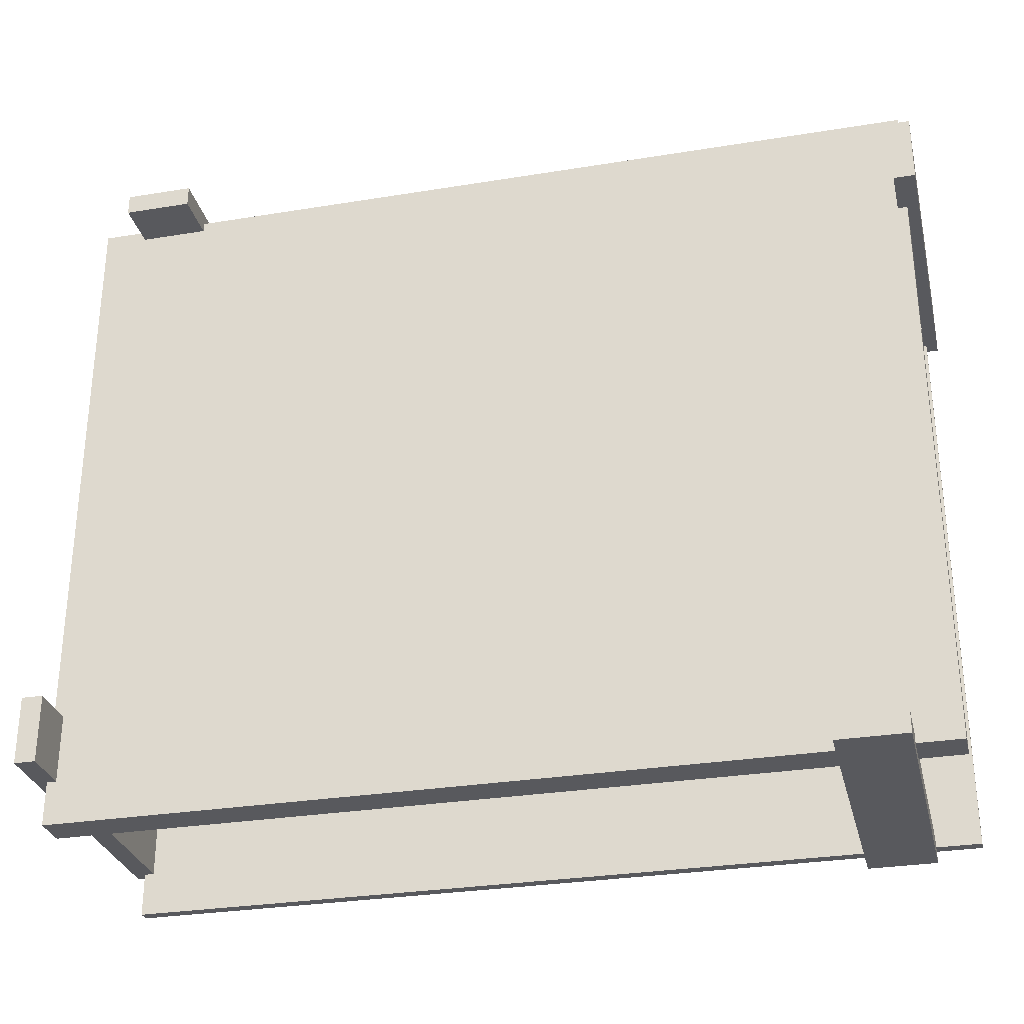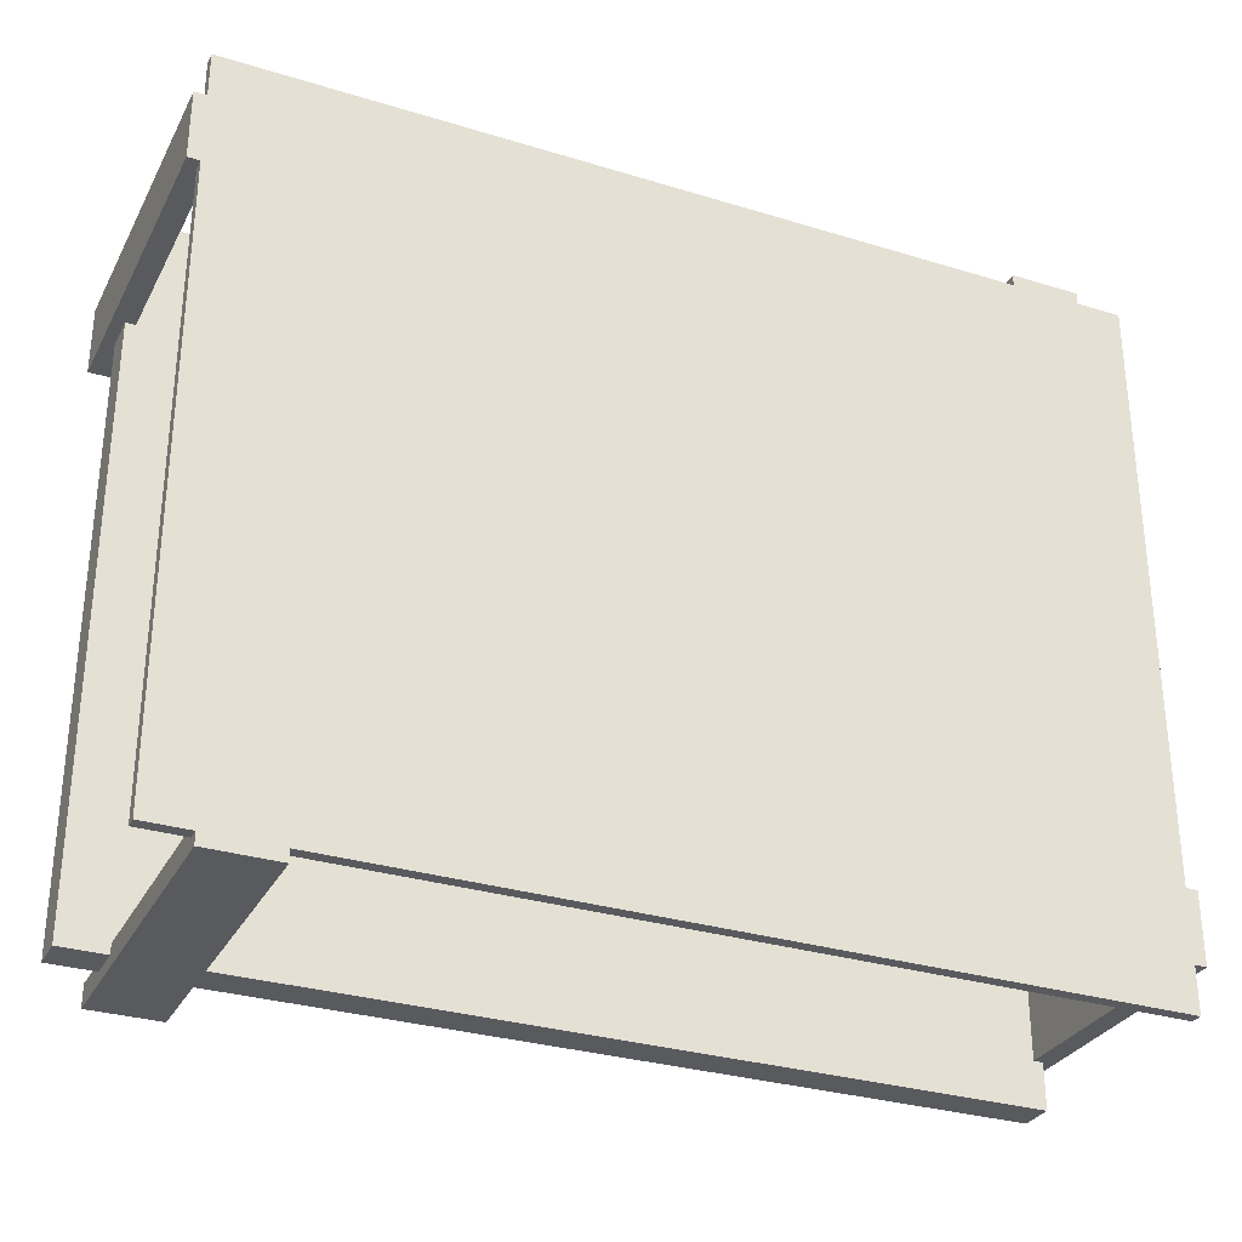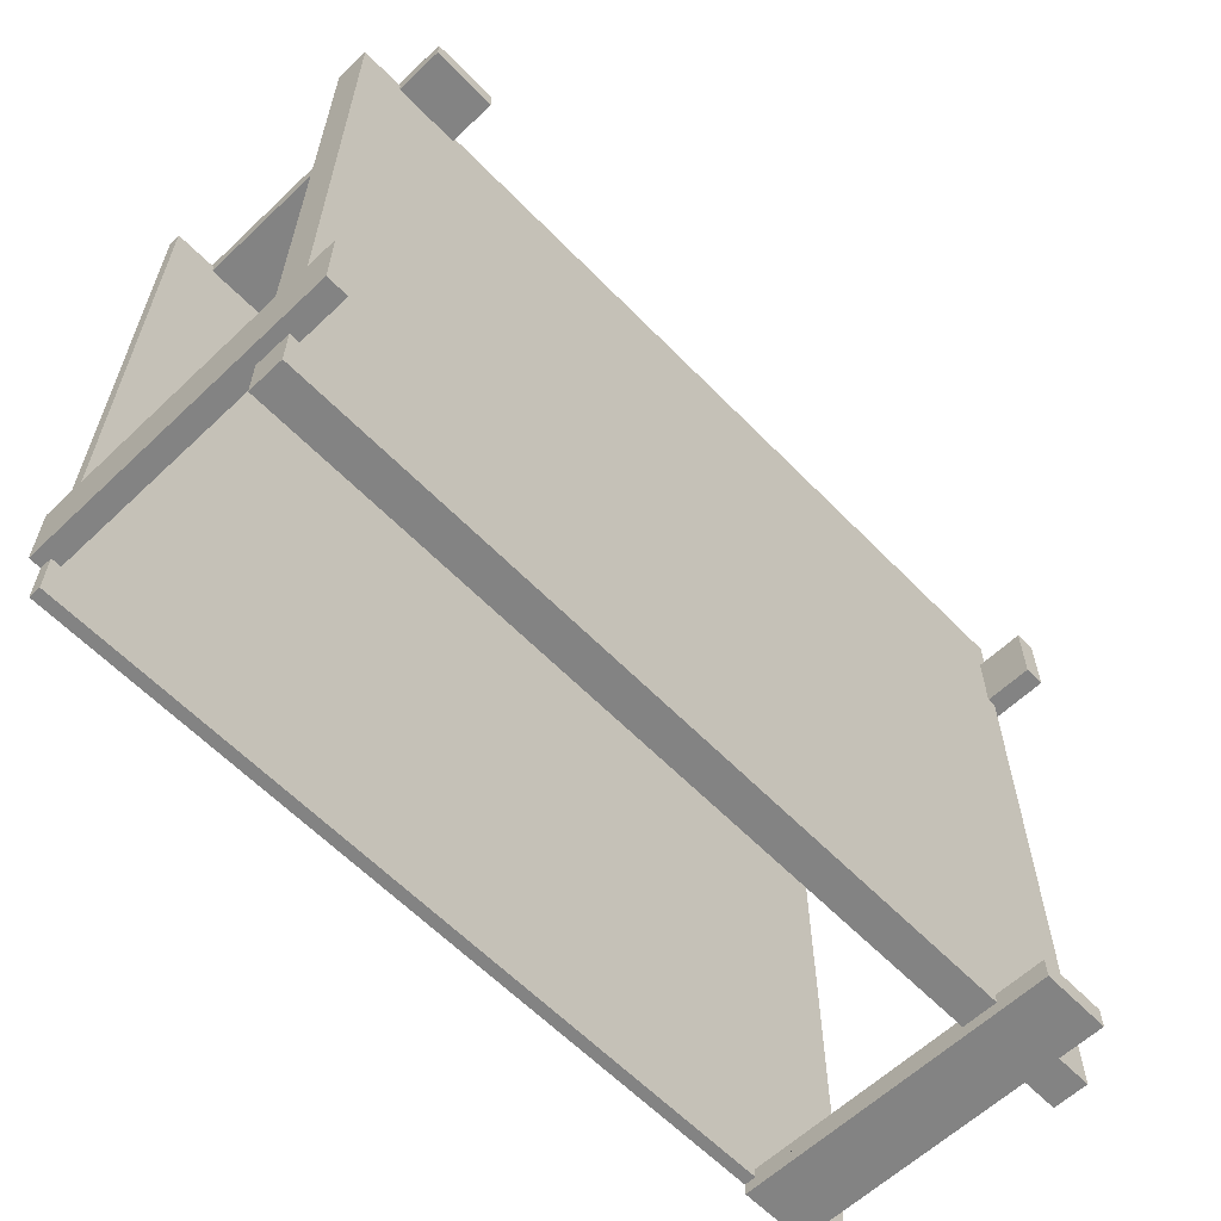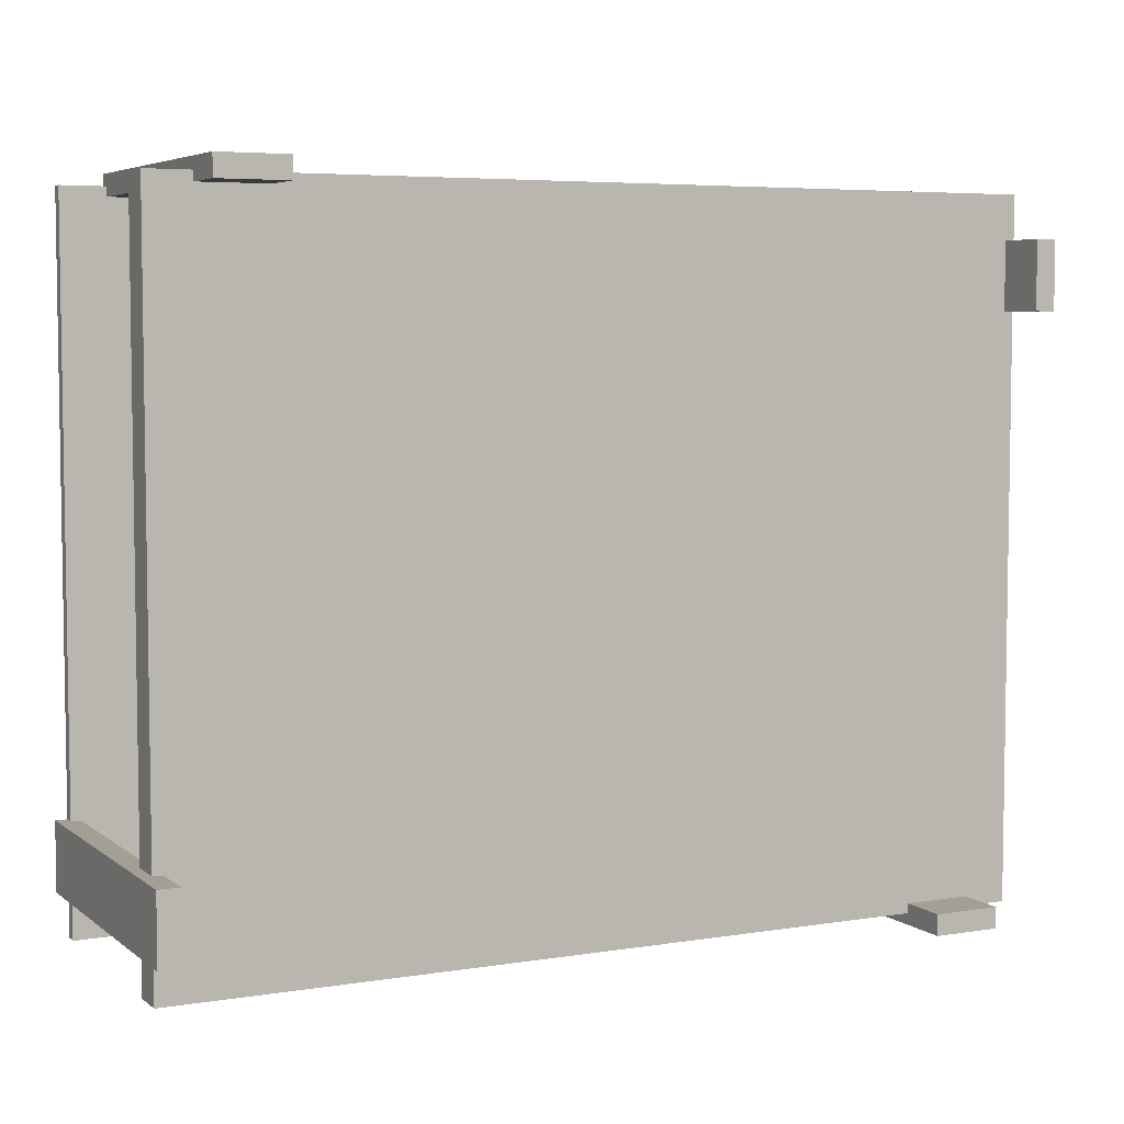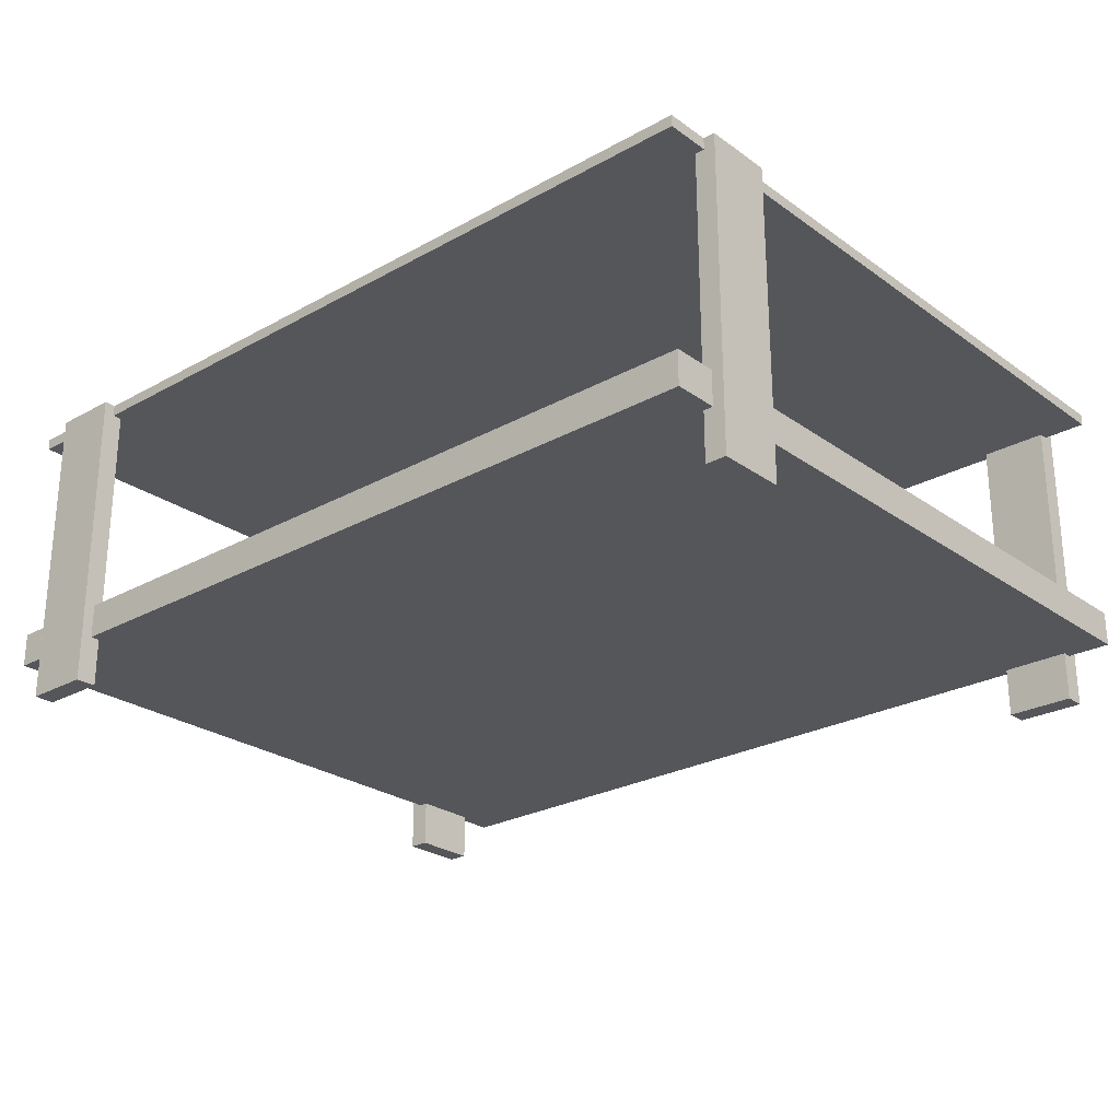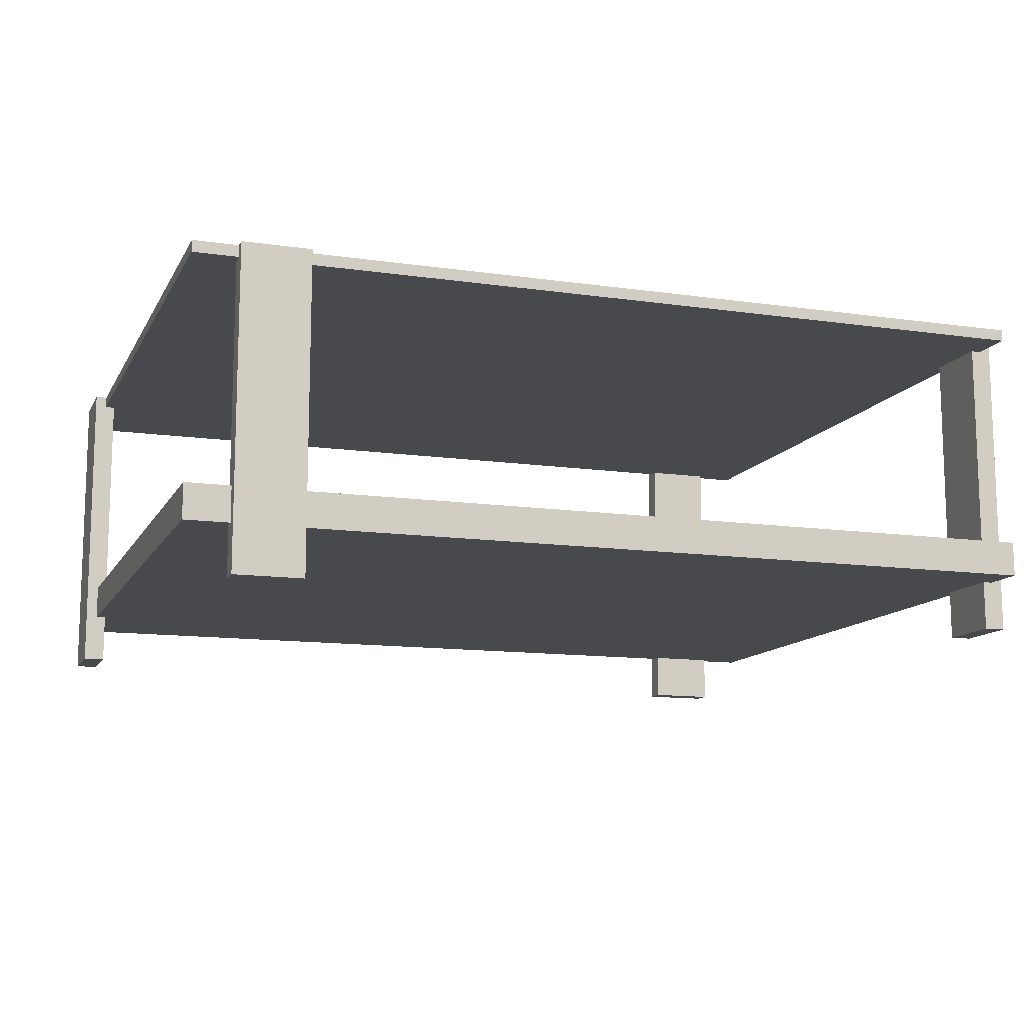
<metadata>
{"format":"obj","ext":"obj","renderer":"f3d","projection":"perspective","resolution":1024,"background":"white","views":[{"elev":-30.0,"azim":13.4,"up":"+Z"},{"elev":-30.7,"azim":156.2,"up":"+Z"},{"elev":-61.0,"azim":-46.1,"up":"+Z"},{"elev":5.4,"azim":-26.4,"up":"+Z"},{"elev":-25.6,"azim":41.5,"up":"+Y"},{"elev":-12.2,"azim":-18.9,"up":"+Y"}]}
</metadata>
<code>
v -0.3589 -0.06162 -0.2985
v 0.2778 -0.09088 -0.2985
v -0.3589 -0.09088 -0.2985
v 0.2778 -0.06162 -0.2985
v -0.3509 -0.09088 -0.2612
v -0.3589 -0.09088 -0.2612
v 0.2778 -0.06162 -0.2905
v 0.2778 0.1334 -0.2985
v -0.2643 -0.09088 0.2785
v -0.3589 -0.06162 -0.2612
v -0.3509 -0.06162 -0.2612
v 0.2778 0.1236 -0.2985
v 0.2778 0.1334 -0.3082
v -0.2643 -0.09088 0.2866
v -0.3216 -0.09088 0.2785
v -0.3509 -0.1327 -0.2612
v -0.3687 0.1334 -0.2612
v -0.2643 -0.06162 0.2785
v 0.2778 0.1236 -0.2905
v 0.3351 0.1334 -0.2985
v 0.2778 -0.1327 -0.3082
v 0.3351 0.1236 -0.2985
v 0.2778 -0.09088 -0.2905
v -0.2643 -0.1327 0.2785
v -0.3228 -0.09088 0.2866
v -0.3509 -0.09088 -0.2039
v -0.3687 -0.1327 -0.2612
v -0.3216 -0.06162 0.2785
v -0.2643 -0.06162 0.2866
v 0.3351 0.1236 -0.2905
v 0.3351 0.1334 -0.3082
v 0.2778 -0.1327 -0.2905
v 0.3351 -0.1327 -0.3082
v 0.3351 -0.09088 -0.2905
v -0.2643 -0.1327 0.2963
v -0.3216 -0.1327 0.2785
v -0.3216 -0.09088 0.2866
v -0.3509 -0.1327 -0.2039
v -0.3687 -0.1327 -0.2039
v -0.3589 0.1236 -0.2612
v -0.3216 -0.06162 0.2866
v -0.3216 0.1236 0.2785
v 0.3351 -0.06162 -0.2905
v -0.2643 0.1236 0.2866
v 0.3351 -0.09088 -0.2985
v 0.3644 -0.09088 0.1919
v -0.2643 0.1334 0.2963
v -0.3216 -0.1327 0.2963
v -0.3589 -0.09088 0.2866
v -0.3687 0.1334 -0.2039
v -0.3589 0.1334 -0.2612
v -0.3509 0.1236 -0.2612
v -0.3509 -0.06162 -0.2039
v -0.2643 0.1236 0.2785
v 0.3644 -0.06162 0.2493
v 0.3351 -0.06162 -0.2985
v -0.3216 0.1236 0.2866
v 0.3351 -0.1327 -0.2905
v -0.3216 0.1334 0.2866
v -0.2643 0.1334 0.2866
v 0.3644 -0.09088 0.2493
v -0.3589 -0.09088 -0.2039
v -0.3589 0.1334 -0.2039
v -0.3509 0.1236 -0.2039
v -0.3589 0.1236 -0.2039
v -0.3589 -0.06162 0.2866
v 0.3724 -0.06162 0.2866
v 0.3724 -0.09088 -0.2985
v -0.3216 0.1334 0.2963
v 0.3724 -0.09088 0.2493
v 0.3644 -0.1327 0.2493
v -0.3589 -0.06162 -0.2039
v 0.3724 -0.06162 0.2493
v 0.3644 -0.06162 0.1919
v 0.3644 0.1236 0.1919
v 0.3644 0.1236 0.2493
v 0.3724 0.1236 0.1919
v 0.3724 -0.06162 -0.2985
v 0.3724 -0.06162 0.1919
v 0.3821 0.1334 0.2493
v 0.3724 0.1334 0.1919
v 0.3724 0.1334 0.2493
v 0.3724 0.1236 0.2493
v 0.3724 -0.09088 0.2866
v 0.3644 -0.1327 0.1919
v 0.3724 -0.09088 0.1919
v 0.3821 0.1334 0.1919
v 0.3821 -0.1327 0.2493
v 0.3821 -0.1327 0.1919
v -0.3589 0.1334 -0.2985
v -0.3589 0.1236 -0.2985
v 0.3724 0.1236 -0.2985
v 0.3724 0.1334 0.2866
v 0.3724 0.1334 -0.2985
v -0.3589 0.1334 0.2866
v 0.3724 0.1236 0.2866
v -0.3589 0.1236 0.2866
v -0.3228 0.1236 0.2866
g mesh1_mesh1-geometry
f 1 2 3
f 2 1 4
f 2 5 3
f 6 1 3
f 1 7 4
f 8 2 4
f 2 9 5
f 3 5 6
f 1 6 10
f 7 1 11
f 7 12 4
f 2 8 13
f 8 4 12
f 2 14 9
f 5 9 15
f 5 16 6
f 6 17 10
f 11 1 10
f 7 11 18
f 12 7 19
f 20 13 8
f 21 2 13
f 12 22 8
f 23 14 2
f 14 24 9
f 24 15 9
f 5 15 25
f 26 16 5
f 27 6 16
f 6 27 17
f 10 17 11
f 18 11 28
f 29 7 18
f 7 30 19
f 12 19 22
f 13 20 31
f 20 8 22
f 2 21 32
f 13 33 21
f 34 14 23
f 2 32 23
f 24 14 35
f 15 24 36
f 25 15 37
f 5 25 26
f 16 26 38
f 16 39 27
f 39 17 27
f 11 17 40
f 28 11 41
f 42 18 28
f 29 43 7
f 18 44 29
f 30 7 43
f 30 22 19
f 20 33 31
f 33 13 31
f 45 20 22
f 33 32 21
f 46 14 34
f 32 34 23
f 35 14 47
f 48 24 35
f 24 48 36
f 48 15 36
f 15 48 37
f 41 25 37
f 49 26 25
f 26 39 38
f 39 16 38
f 17 39 50
f 40 17 51
f 52 11 40
f 53 41 11
f 41 42 28
f 18 42 54
f 29 55 43
f 44 18 54
f 44 47 29
f 56 30 43
f 30 56 22
f 44 54 57
f 33 20 45
f 45 22 56
f 32 33 58
f 59 47 60
f 44 59 60
f 61 14 46
f 45 46 34
f 34 32 58
f 29 47 14
f 47 48 35
f 37 48 41
f 25 41 49
f 26 49 62
f 39 26 62
f 39 62 50
f 63 17 50
f 17 63 51
f 63 40 51
f 64 11 52
f 40 65 52
f 41 53 66
f 11 64 53
f 42 41 57
f 42 57 54
f 67 55 29
f 43 55 56
f 47 44 60
f 59 44 57
f 33 45 58
f 56 68 45
f 47 59 69
f 70 14 61
f 46 71 61
f 68 46 45
f 58 45 34
f 14 67 29
f 48 47 69
f 41 48 57
f 49 41 66
f 49 72 62
f 50 62 72
f 50 65 63
f 40 63 65
f 64 52 65
f 66 53 72
f 64 72 53
f 55 67 73
f 74 56 55
f 75 55 76
f 75 76 77
f 57 48 59
f 68 56 78
f 77 79 75
f 80 81 82
f 81 77 82
f 83 80 82
f 83 82 77
f 59 48 69
f 14 70 84
f 61 71 70
f 71 46 85
f 46 68 86
f 67 14 84
f 72 49 66
f 50 72 65
f 65 72 64
f 67 70 73
f 73 80 55
f 79 56 74
f 55 75 74
f 76 55 83
f 83 77 76
f 56 79 78
f 79 68 78
f 87 77 81
f 87 79 77
f 75 79 74
f 81 80 87
f 55 80 83
f 70 67 84
f 88 70 71
f 46 89 85
f 89 71 85
f 68 79 86
f 89 46 86
f 70 80 73
f 87 86 79
f 80 89 87
f 70 88 80
f 71 89 88
f 89 86 87
f 89 80 88
g mesh1_mesh1-geometry
f 3 2 1
f 4 1 2
f 3 5 2
f 3 1 6
f 4 7 1
f 4 2 8
f 5 9 2
f 6 5 3
f 10 6 1
f 11 1 7
f 4 12 7
f 13 8 2
f 12 4 8
f 9 14 2
f 15 9 5
f 6 16 5
f 10 17 6
f 10 1 11
f 18 11 7
f 19 7 12
f 8 13 20
f 13 2 21
f 8 22 12
f 2 14 23
f 9 24 14
f 9 15 24
f 25 15 5
f 5 16 26
f 16 6 27
f 17 27 6
f 11 17 10
f 28 11 18
f 18 7 29
f 19 30 7
f 31 20 13
f 22 8 20
f 32 21 2
f 21 33 13
f 23 14 34
f 23 32 2
f 35 14 24
f 36 24 15
f 37 15 25
f 26 25 5
f 38 26 16
f 27 39 16
f 27 17 39
f 40 17 11
f 41 11 28
f 28 18 42
f 7 43 29
f 29 44 18
f 43 7 30
f 31 33 20
f 31 13 33
f 22 20 45
f 21 32 33
f 34 14 46
f 23 34 32
f 47 14 35
f 35 24 48
f 36 48 24
f 36 15 48
f 37 48 15
f 37 25 41
f 25 26 49
f 38 39 26
f 38 16 39
f 50 39 17
f 51 17 40
f 40 11 52
f 11 41 53
f 28 42 41
f 54 42 18
f 43 55 29
f 54 18 44
f 29 47 44
f 43 30 56
f 22 56 30
f 45 20 33
f 56 22 45
f 58 33 32
f 60 47 59
f 60 59 44
f 46 14 61
f 34 46 45
f 58 32 34
f 14 47 29
f 35 48 47
f 41 48 37
f 49 41 25
f 62 49 26
f 62 26 39
f 50 62 39
f 50 17 63
f 51 63 17
f 51 40 63
f 52 11 64
f 66 53 41
f 53 64 11
f 57 41 42
f 29 55 67
f 56 55 43
f 60 44 47
f 57 44 59
f 58 45 33
f 45 68 56
f 69 59 47
f 61 14 70
f 61 71 46
f 45 46 68
f 34 45 58
f 29 67 14
f 69 47 48
f 57 48 41
f 66 41 49
f 62 72 49
f 72 62 50
f 63 65 50
f 65 63 40
f 72 53 66
f 53 72 64
f 73 67 55
f 55 56 74
f 76 55 75
f 59 48 57
f 78 56 68
f 75 79 77
f 82 81 80
f 82 77 81
f 82 80 83
f 77 82 83
f 69 48 59
f 84 70 14
f 70 71 61
f 85 46 71
f 86 68 46
f 84 14 67
f 66 49 72
f 65 72 50
f 64 72 65
f 73 70 67
f 55 80 73
f 74 56 79
f 74 75 55
f 83 55 76
f 78 79 56
f 78 68 79
f 81 77 87
f 77 79 87
f 74 79 75
f 87 80 81
f 83 80 55
f 84 67 70
f 71 70 88
f 85 89 46
f 85 71 89
f 86 79 68
f 86 46 89
f 73 80 70
f 79 86 87
f 80 88 70
f 88 89 71
f 87 86 89
g mesh1_mesh1-geometry
f 12 90 8
f 8 90 12
f 22 19 12
f 19 44 12
f 12 44 19
f 60 20 8
f 8 20 60
f 90 12 91
f 91 12 90
f 60 8 90
f 90 8 60
f 19 22 30
f 30 44 19
f 19 44 30
f 12 44 54
f 54 44 12
f 20 92 22
f 22 92 20
f 93 20 60
f 60 20 93
f 12 52 91
f 91 52 12
f 40 90 91
f 91 90 40
f 60 90 59
f 59 90 60
f 22 75 30
f 30 75 22
f 75 44 30
f 30 44 75
f 57 54 44
f 12 54 52
f 52 54 12
f 92 20 94
f 94 20 92
f 92 75 22
f 22 75 92
f 82 20 93
f 93 20 82
f 44 93 60
f 60 93 44
f 91 52 40
f 40 52 91
f 90 40 51
f 51 40 90
f 59 90 95
f 95 90 59
f 52 65 40
f 54 57 42
f 52 54 42
f 42 54 52
f 76 44 75
f 75 44 76
f 20 81 94
f 94 81 20
f 81 92 94
f 94 92 81
f 75 92 77
f 77 92 75
f 81 20 82
f 82 20 81
f 93 83 82
f 82 83 93
f 93 44 96
f 96 44 93
f 95 90 51
f 51 90 95
f 97 59 95
f 95 59 97
f 95 51 63
f 63 51 95
f 65 52 64
f 52 98 64
f 64 98 52
f 98 42 57
f 57 42 98
f 52 42 98
f 98 42 52
f 83 44 76
f 76 44 83
f 77 76 75
f 59 98 57
f 57 98 59
f 92 81 77
f 77 81 92
f 83 93 96
f 96 93 83
f 44 83 96
f 96 83 44
f 98 59 97
f 97 59 98
f 63 97 95
f 95 97 63
f 97 63 65
f 65 63 97
f 64 97 65
f 65 97 64
f 97 64 98
f 98 64 97
f 76 77 83
f 87 89 80
f 88 80 89

</code>
